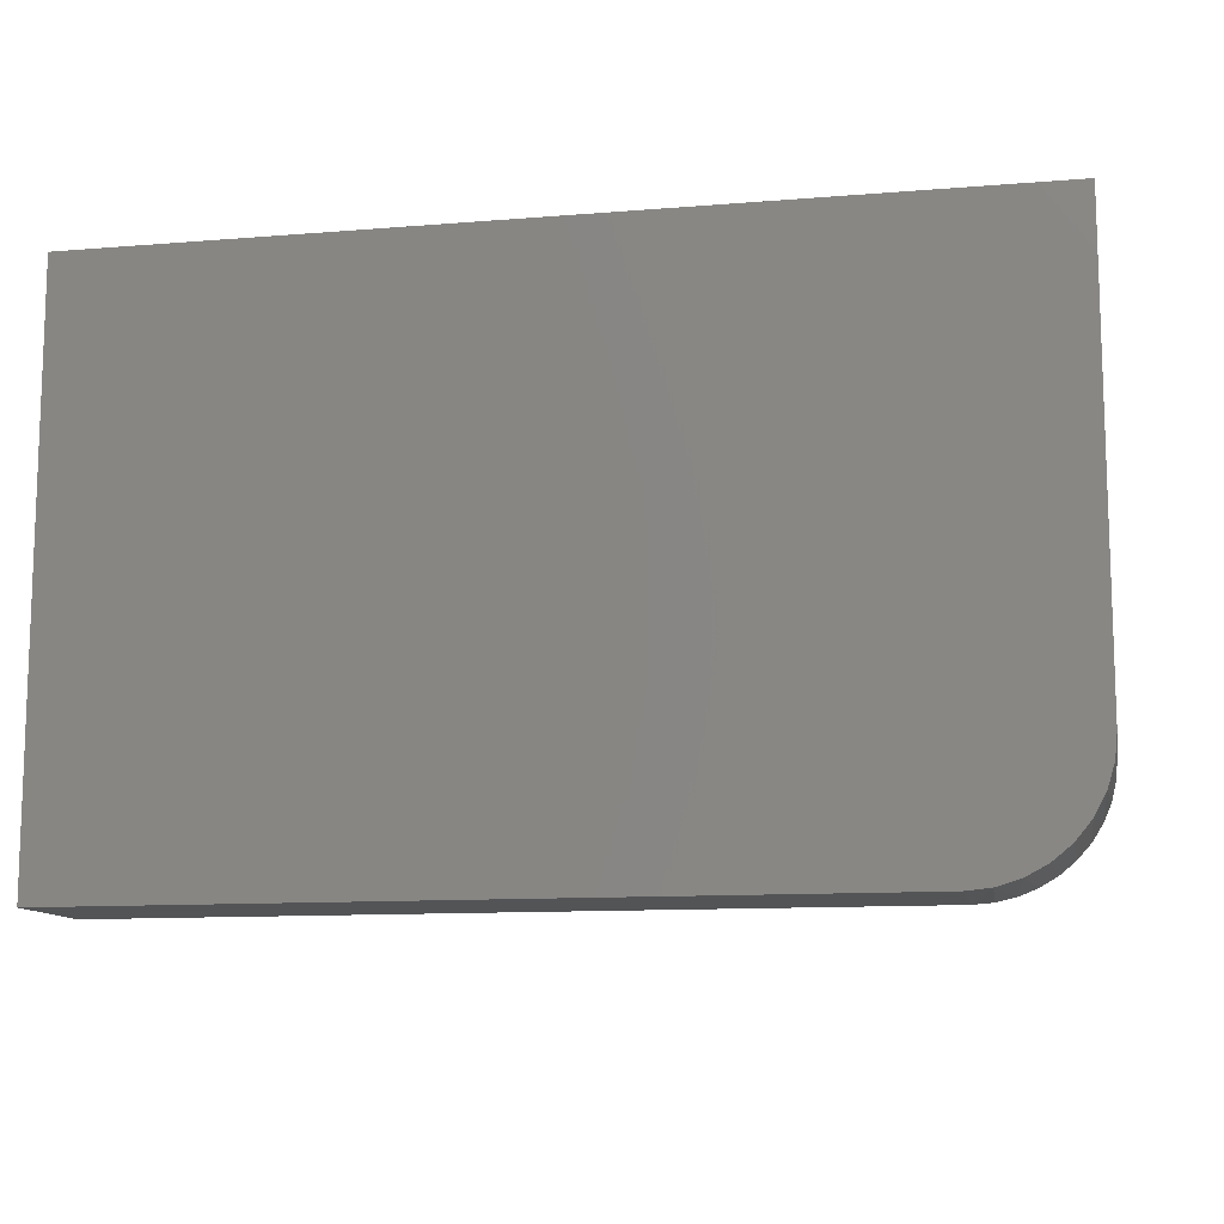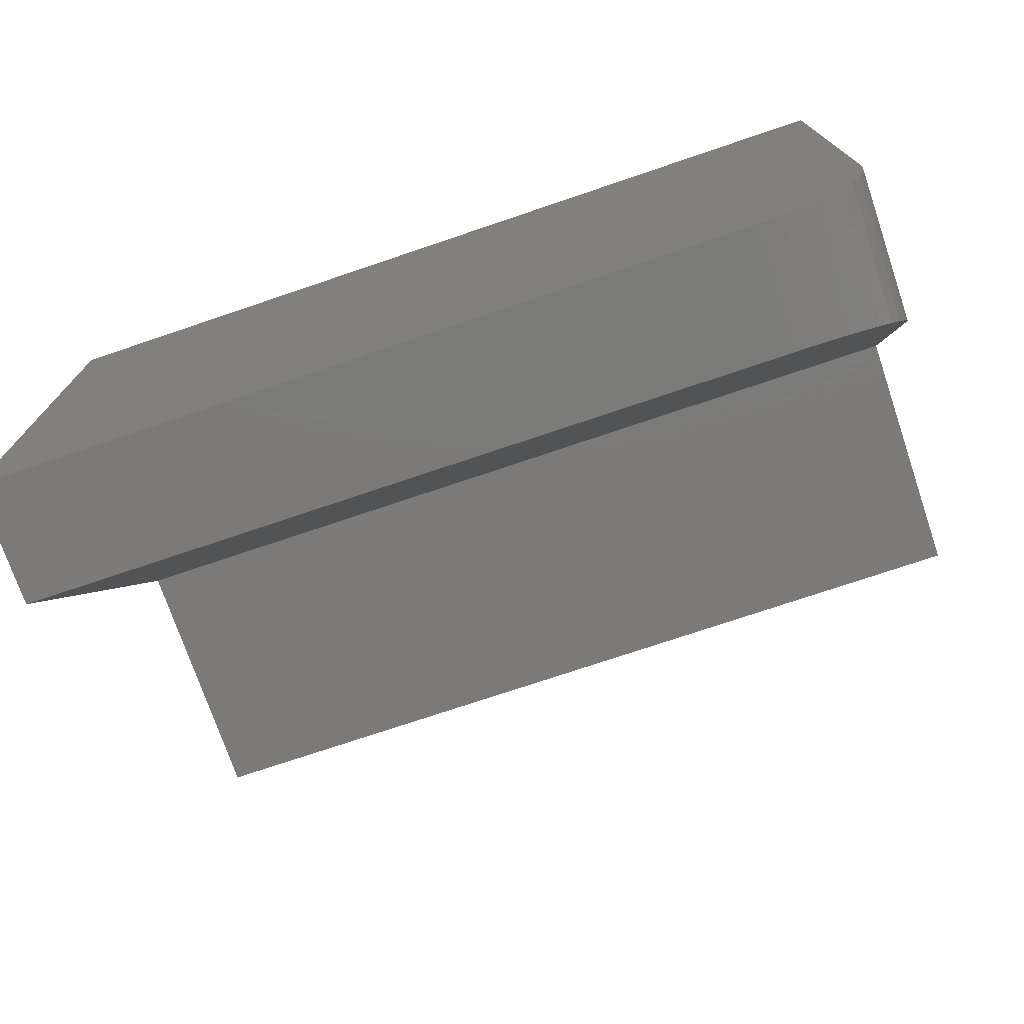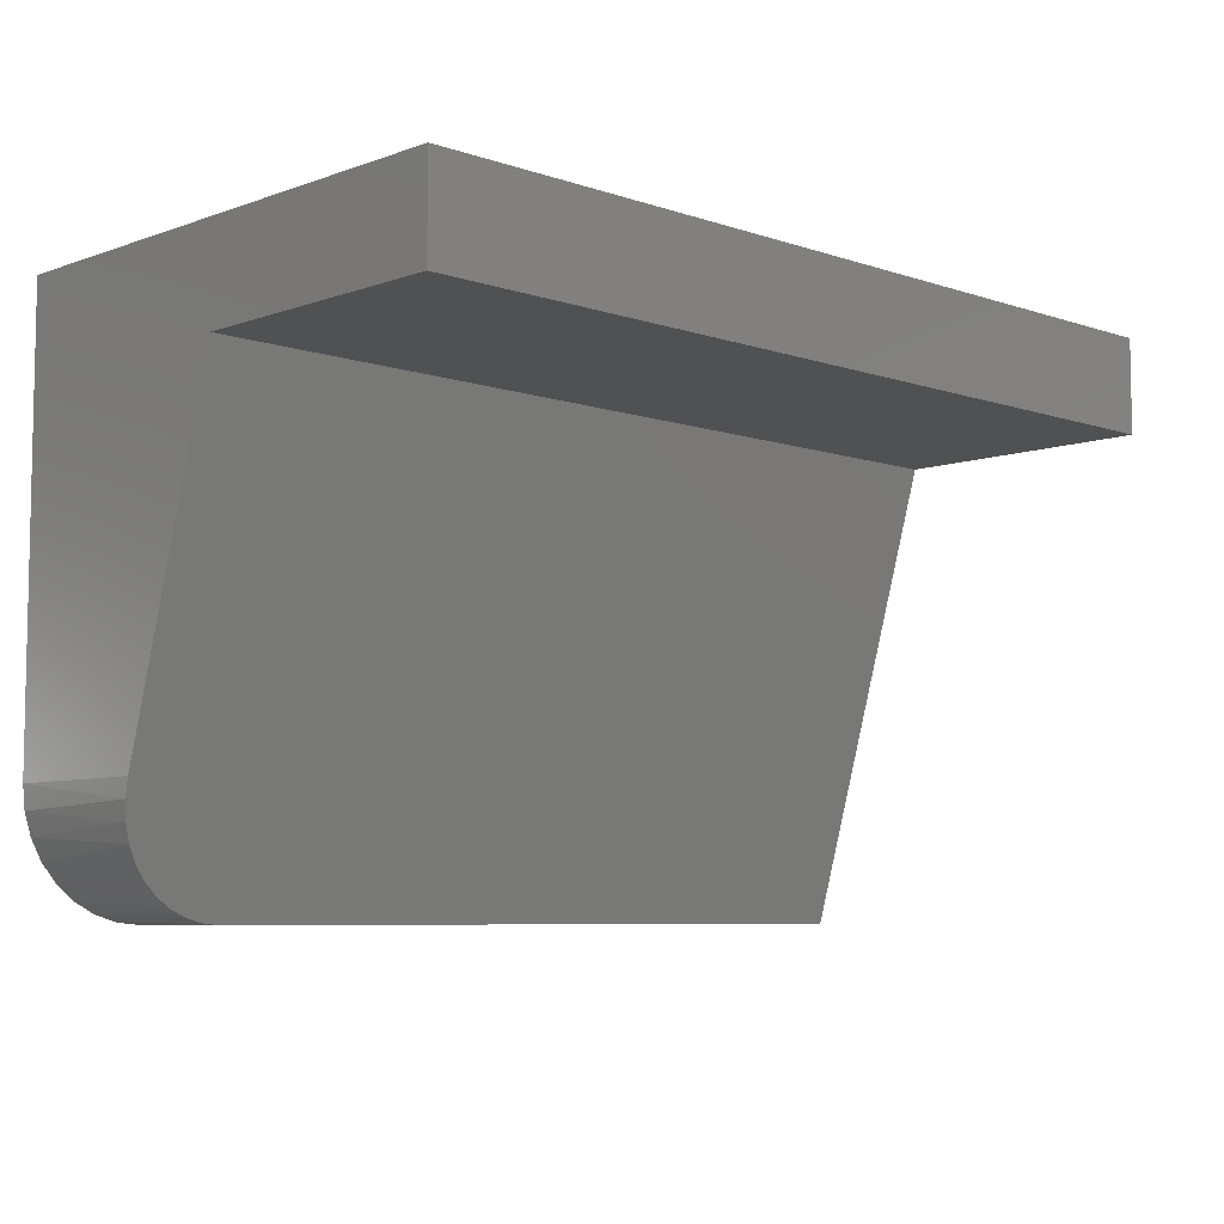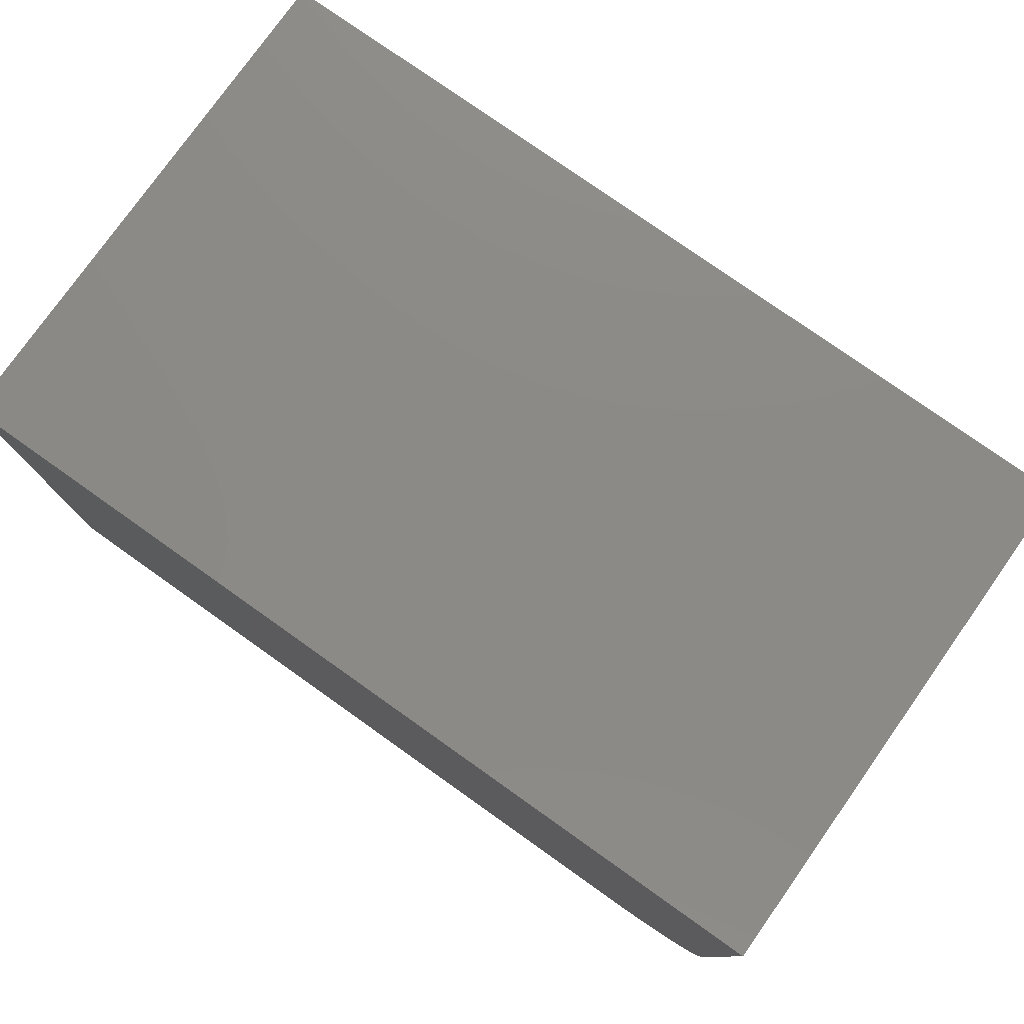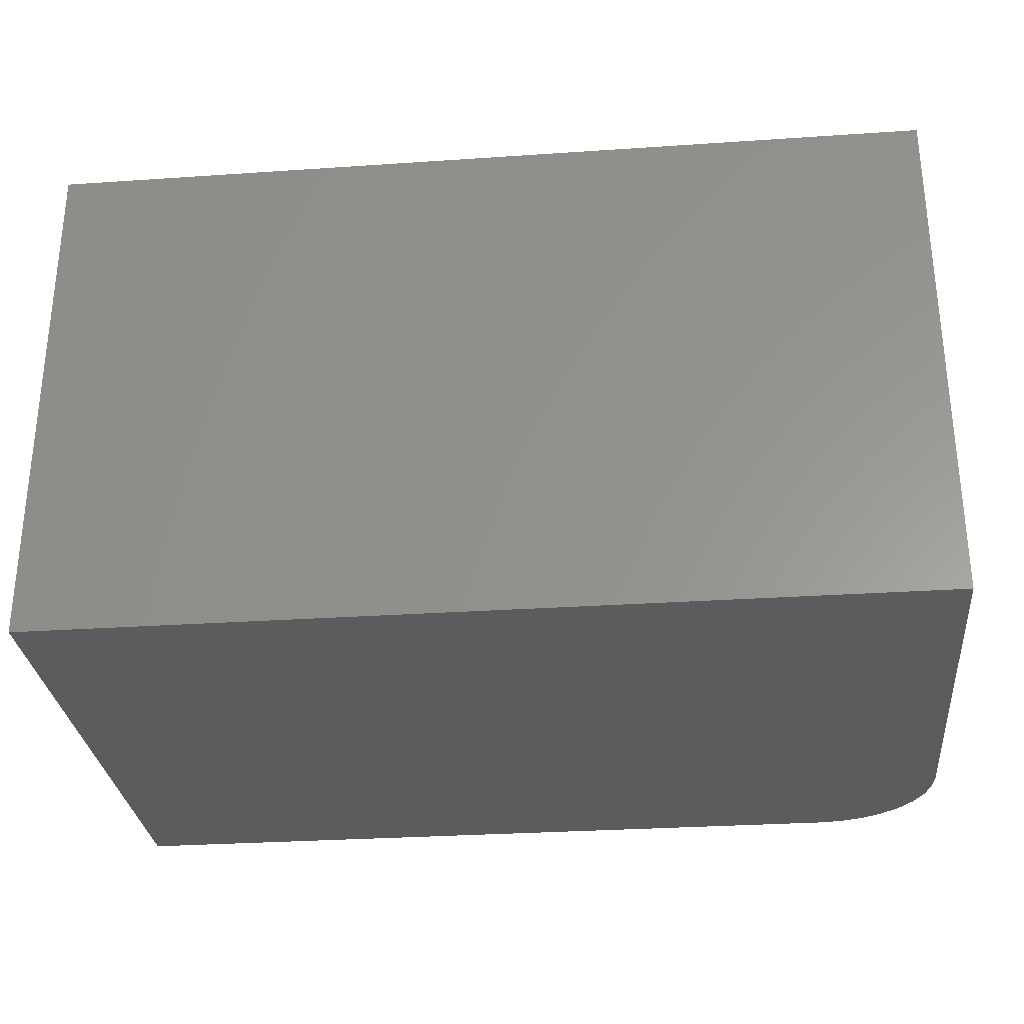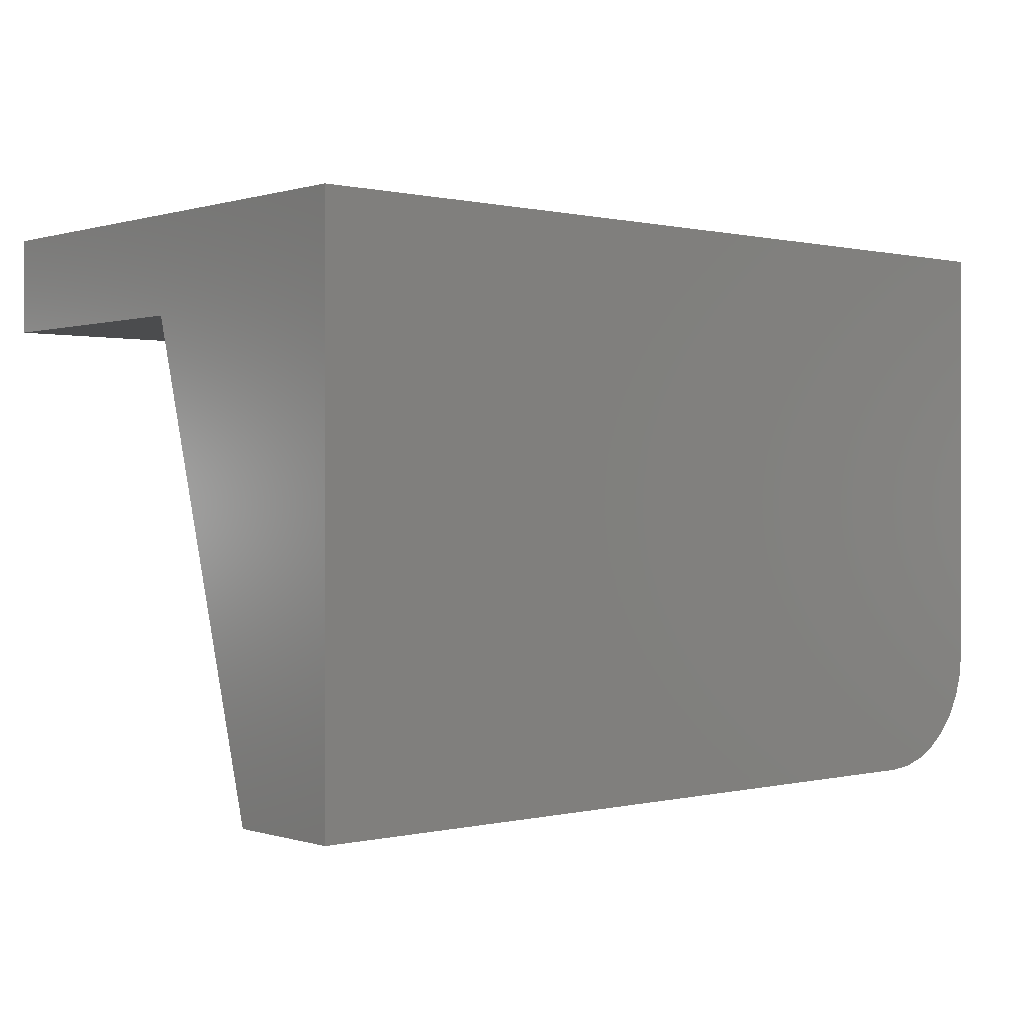
<metadata>
{"format":"stl","ext":"stl","renderer":"f3d","projection":"perspective","resolution":1024,"background":"white","views":[{"elev":-11.5,"azim":-168.8,"up":"+Y"},{"elev":-73.8,"azim":-161.3,"up":"+Y"},{"elev":-6.9,"azim":-44.3,"up":"+Y"},{"elev":78.0,"azim":-144.7,"up":"+Y"},{"elev":-29.7,"azim":-174.3,"up":"+Z"},{"elev":0.3,"azim":138.7,"up":"+Y"}]}
</metadata>
<code>
# stl→obj: 30 verts, 56 faces
v 0 2.734e-17 0.4465
v 0 0 -2.918e-17
v 0 -0.08026 0.4465
v 0 -0.08026 0.2207
v 0 -0.375 -6.219e-18
v 0 -0.375 0.1349
v 0.1016 -0.4766 0.1053
v 0.1016 -0.4766 0
v 0.75 -0.4766 0.1053
v 0.75 -0.4766 0
v 0.001185 -0.3905 0.1304
v 0.75 -0.08026 0.2207
v 0.004857 -0.406 0.1259
v 0.01088 -0.4207 0.1216
v 0.01919 -0.4344 0.1176
v 0.02957 -0.4466 0.1141
v 0.04166 -0.457 0.111
v 0.05531 -0.4654 0.1086
v 0.07005 -0.4715 0.1068
v 0.08564 -0.4753 0.1057
v 0.08175 -0.4746 -1.195e-19
v 0.0627 -0.4688 -4.734e-19
v 0.04514 -0.4594 -1.048e-18
v 0.02975 -0.4468 -1.821e-18
v 0.01712 -0.4314 -2.764e-18
v 0.007731 -0.4139 -3.839e-18
v 0.001951 -0.3948 -5.006e-18
v 0.75 0 -2.918e-17
v 0.75 2.734e-17 0.4465
v 0.75 -0.08026 0.4465
f 1 2 3
f 3 2 4
f 2 5 4
f 4 5 6
f 7 8 9
f 9 8 10
f 6 11 4
f 7 9 12
f 7 12 4
f 7 4 11
f 7 11 13
f 7 13 14
f 7 14 15
f 7 15 16
f 7 16 17
f 7 17 18
f 7 18 19
f 7 19 20
f 8 21 22
f 8 22 23
f 8 23 24
f 8 24 25
f 8 25 26
f 8 26 27
f 8 27 5
f 8 5 2
f 8 2 28
f 8 28 10
f 27 26 13
f 13 26 14
f 14 26 25
f 14 25 15
f 23 22 18
f 18 22 19
f 19 22 21
f 6 5 11
f 11 5 27
f 11 27 13
f 15 25 16
f 16 25 24
f 16 24 17
f 17 24 23
f 17 23 18
f 8 7 21
f 21 7 20
f 21 20 19
f 29 30 28
f 28 30 12
f 28 12 10
f 10 12 9
f 3 4 30
f 30 4 12
f 1 3 29
f 29 3 30
f 2 1 28
f 28 1 29

</code>
